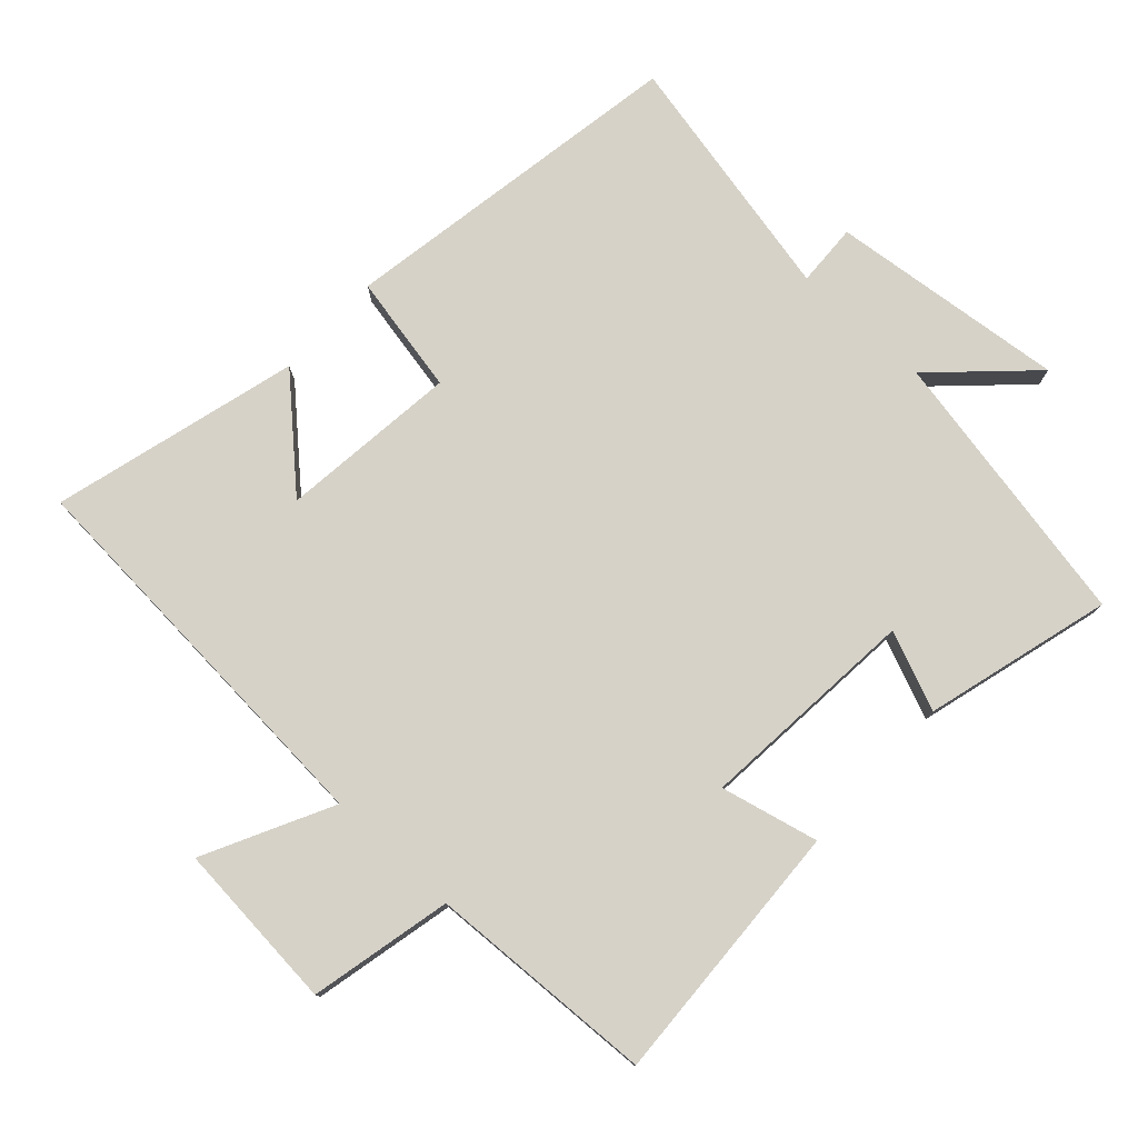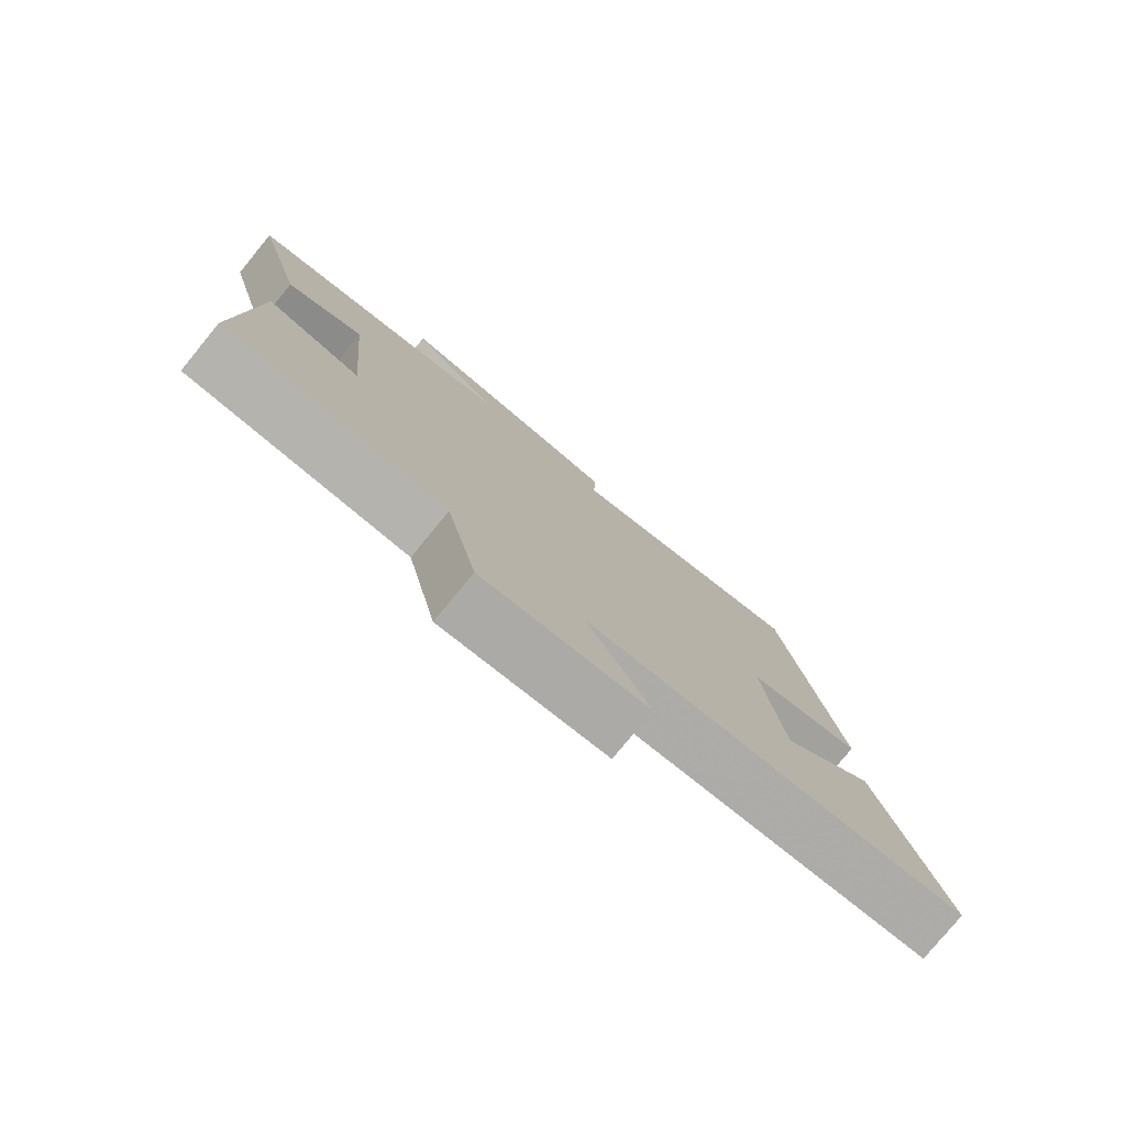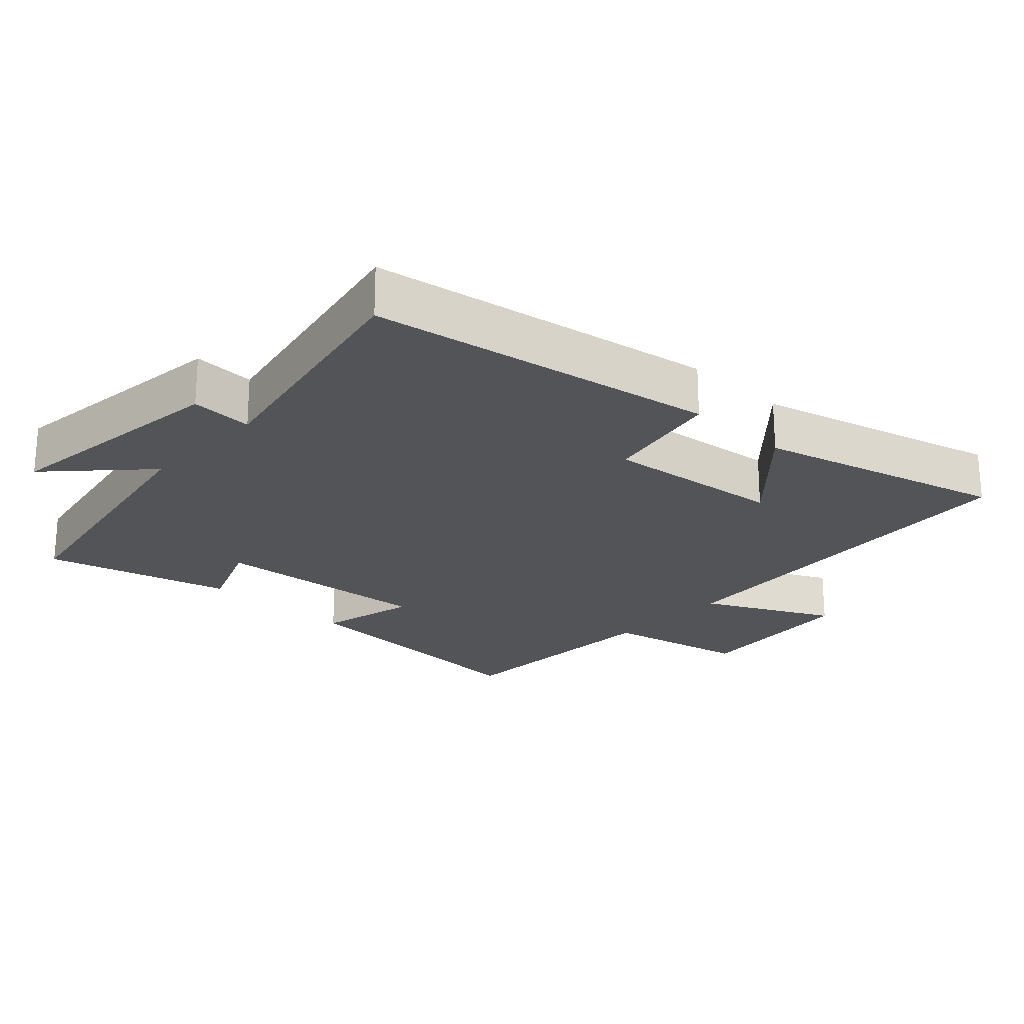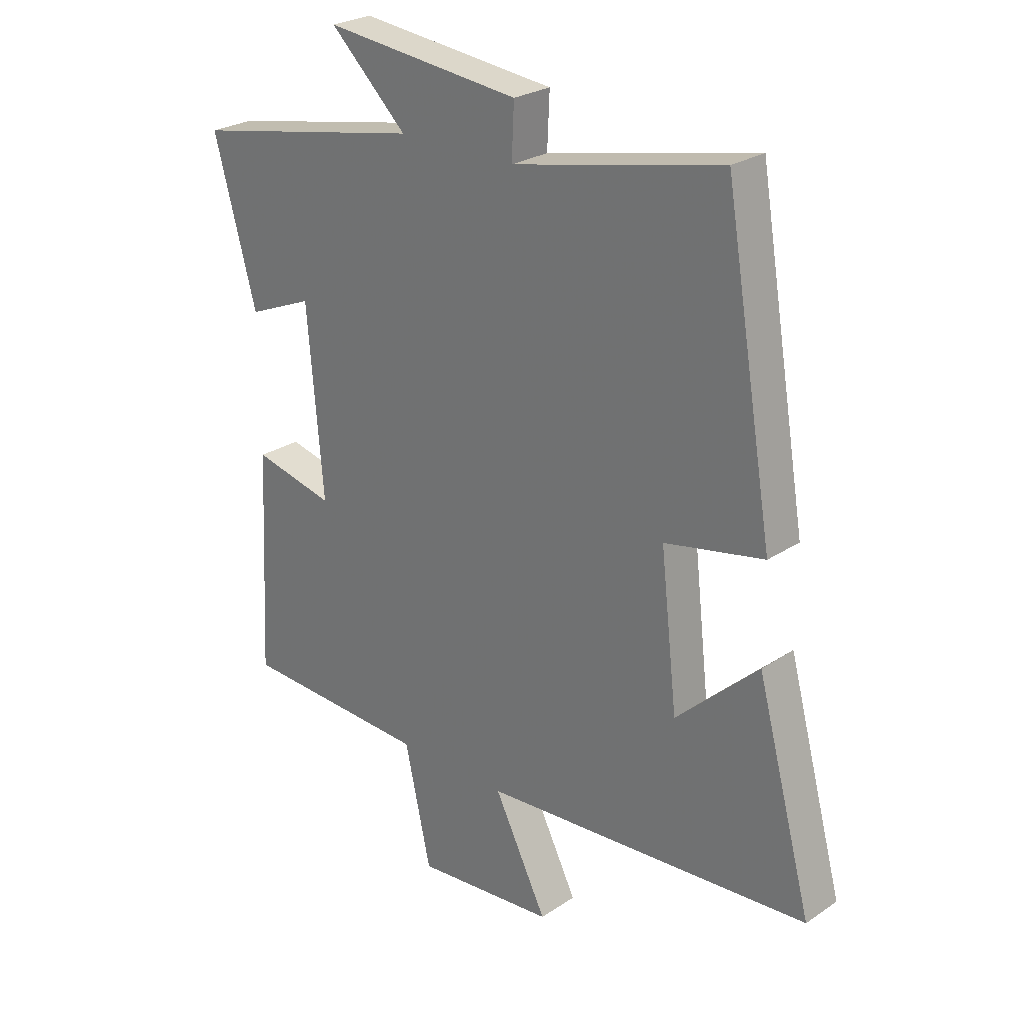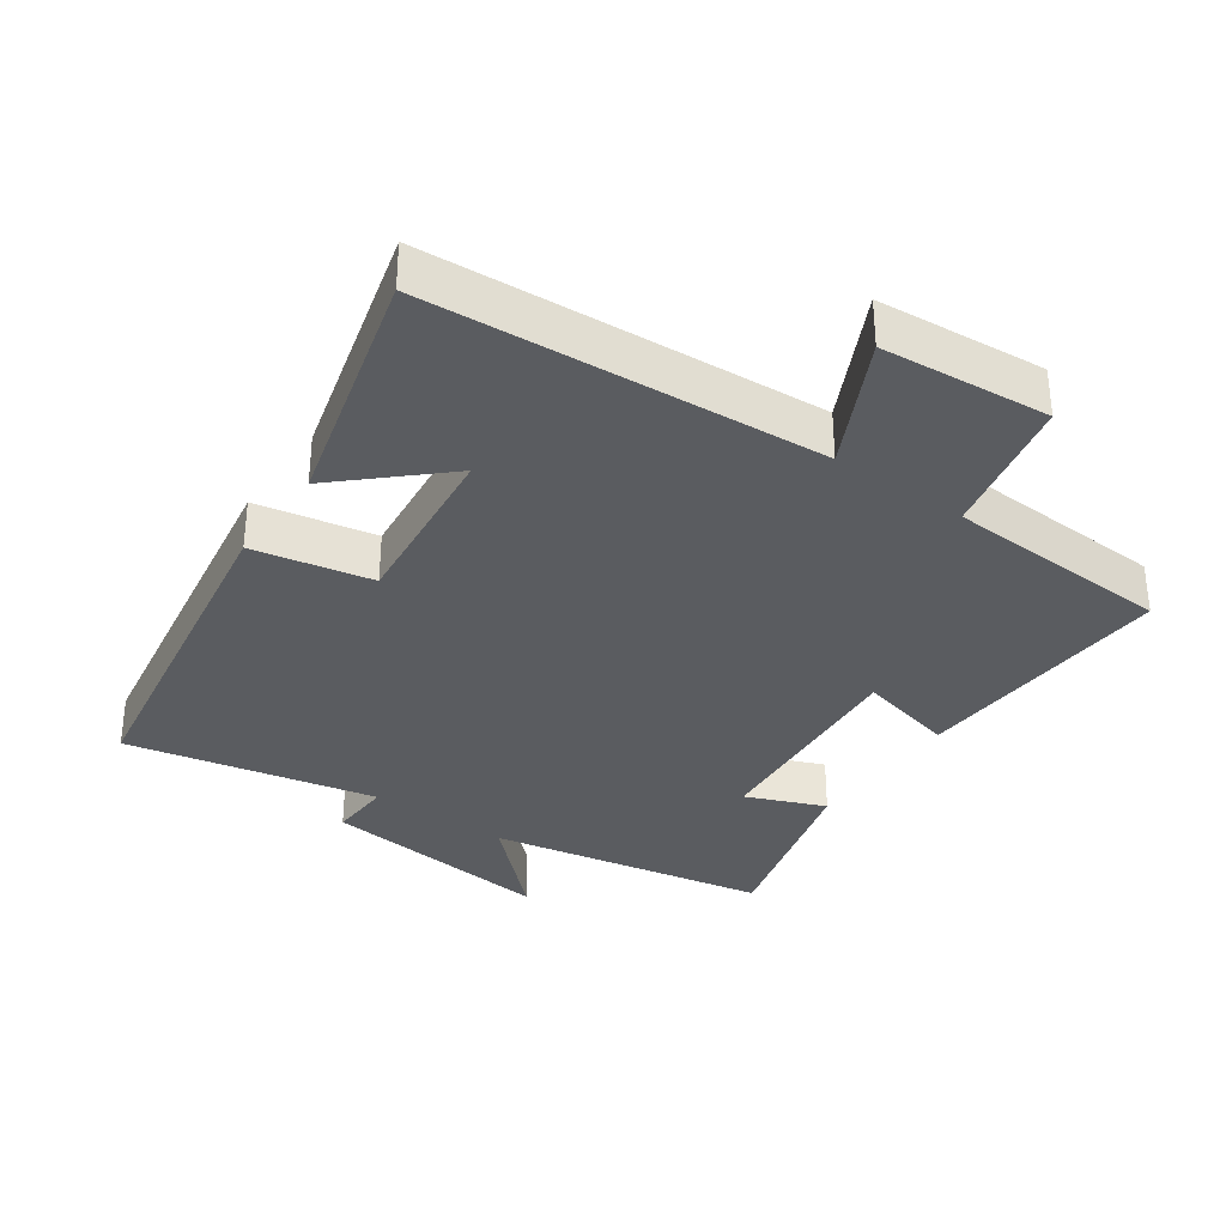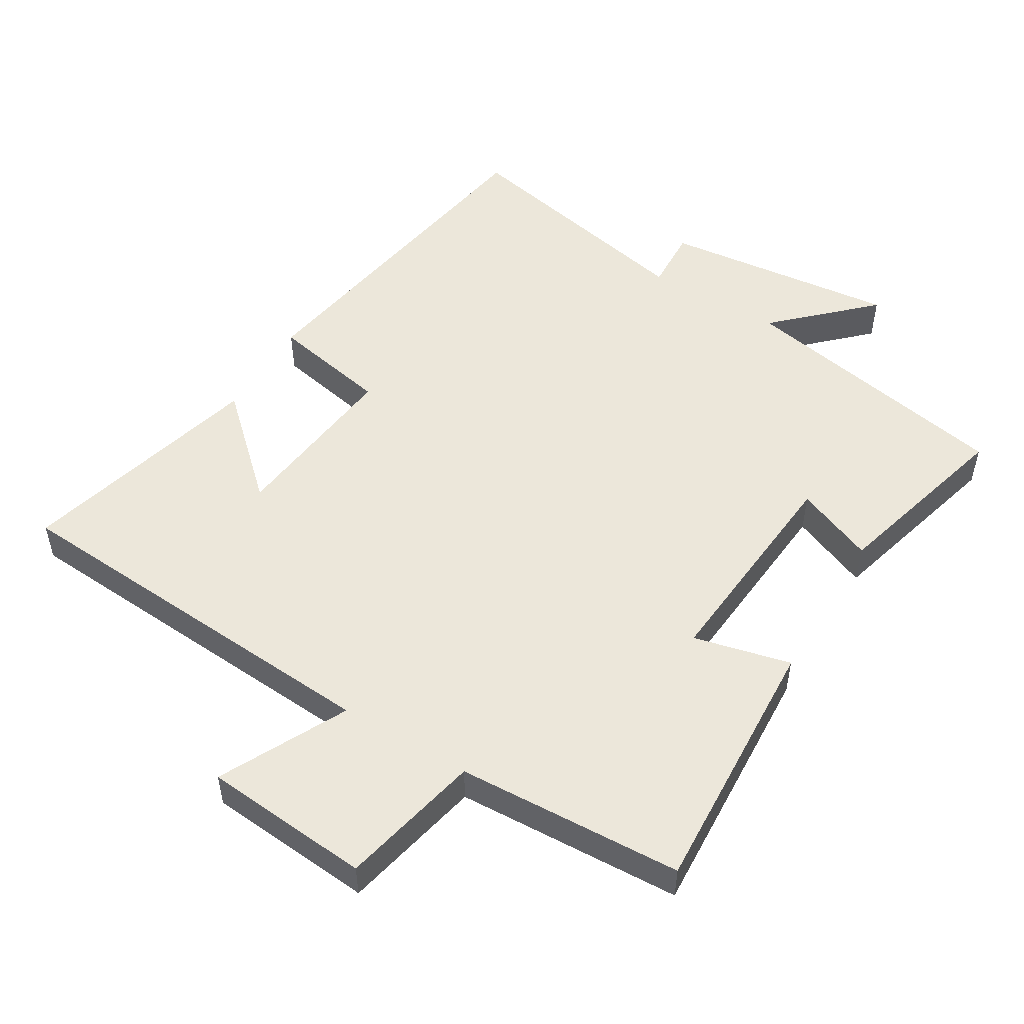
<metadata>
{"format":"obj","ext":"obj","renderer":"f3d","projection":"perspective","resolution":1024,"background":"white","views":[{"elev":77.8,"azim":-137.4,"up":"+Y"},{"elev":-78.8,"azim":-39.4,"up":"+Z"},{"elev":-23.1,"azim":46.7,"up":"+Y"},{"elev":25.7,"azim":43.3,"up":"+Z"},{"elev":-34.0,"azim":144.7,"up":"+Y"},{"elev":51.7,"azim":-149.1,"up":"+Y"}]}
</metadata>
<code>
v 0.413 0.07 0.578
v 0.5 0.07 0.065
v 0.325 0.07 0.03
v 0.355 0.07 -0.232
v 0.5 0.07 -0.097
v 0.598 0.07 -0.459
v 0.015 0.07 -0.5
v 0.109 0.07 -0.687
v -0.139 0.07 -0.709
v -0.185 0.07 -0.5
v -0.52 0.07 -0.485
v -0.5 0.07 -0.095
v -0.356 0.07 -0.129
v -0.384 0.07 0.195
v -0.5 0.07 0.147
v -0.575 0.07 0.421
v -0.164 0.07 0.5
v -0.3 0.07 0.63
v 0.048 0.07 0.592
v 0.044 0.07 0.5
v 0.413 0 0.578
v 0.5 0 0.065
v 0.325 0 0.03
v 0.355 0 -0.232
v 0.5 0 -0.097
v 0.598 0 -0.459
v 0.015 0 -0.5
v 0.109 0 -0.687
v -0.139 0 -0.709
v -0.185 0 -0.5
v -0.52 0 -0.485
v -0.5 0 -0.095
v -0.356 0 -0.129
v -0.384 0 0.195
v -0.5 0 0.147
v -0.575 0 0.421
v -0.164 0 0.5
v -0.3 0 0.63
v 0.048 0 0.592
v 0.044 0 0.5
f 17 18 19 20
f 15 16 17 20
f 14 15 20 1
f 13 14 1
f 10 11 12 13
f 10 13 1
f 7 8 9 10
f 4 5 6
f 4 6 7 10
f 1 2 3
f 10 1 3
f 3 4 10
f 40 39 38 37
f 40 37 36 35
f 21 40 35 34
f 21 34 33
f 33 32 31 30
f 21 33 30
f 30 29 28 27
f 26 25 24
f 30 27 26 24
f 23 22 21
f 23 21 30
f 30 24 23
f 1 21 22 2
f 2 22 23 3
f 3 23 24 4
f 4 24 25 5
f 5 25 26 6
f 6 26 27 7
f 7 27 28 8
f 8 28 29 9
f 9 29 30 10
f 10 30 31 11
f 11 31 32 12
f 12 32 33 13
f 13 33 34 14
f 14 34 35 15
f 15 35 36 16
f 16 36 37 17
f 17 37 38 18
f 18 38 39 19
f 19 39 40 20
f 20 40 21 1

</code>
